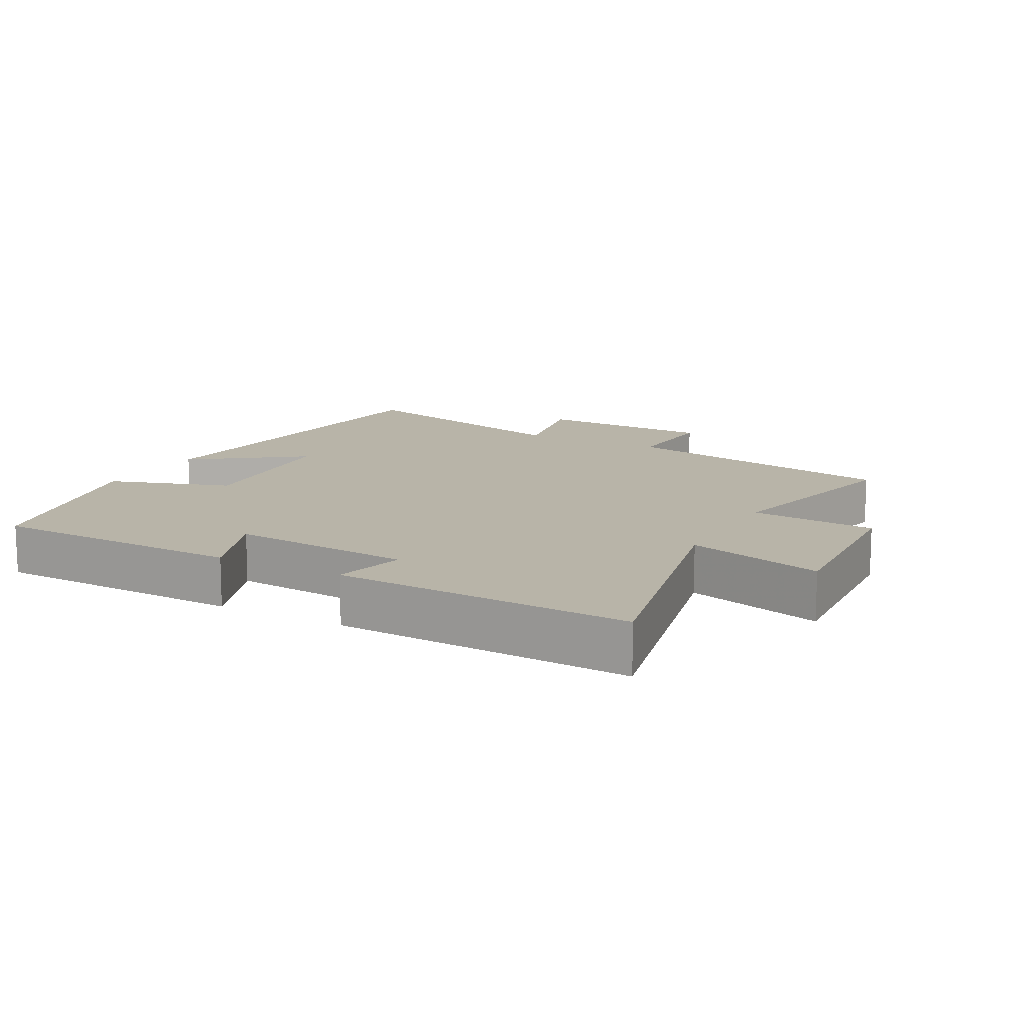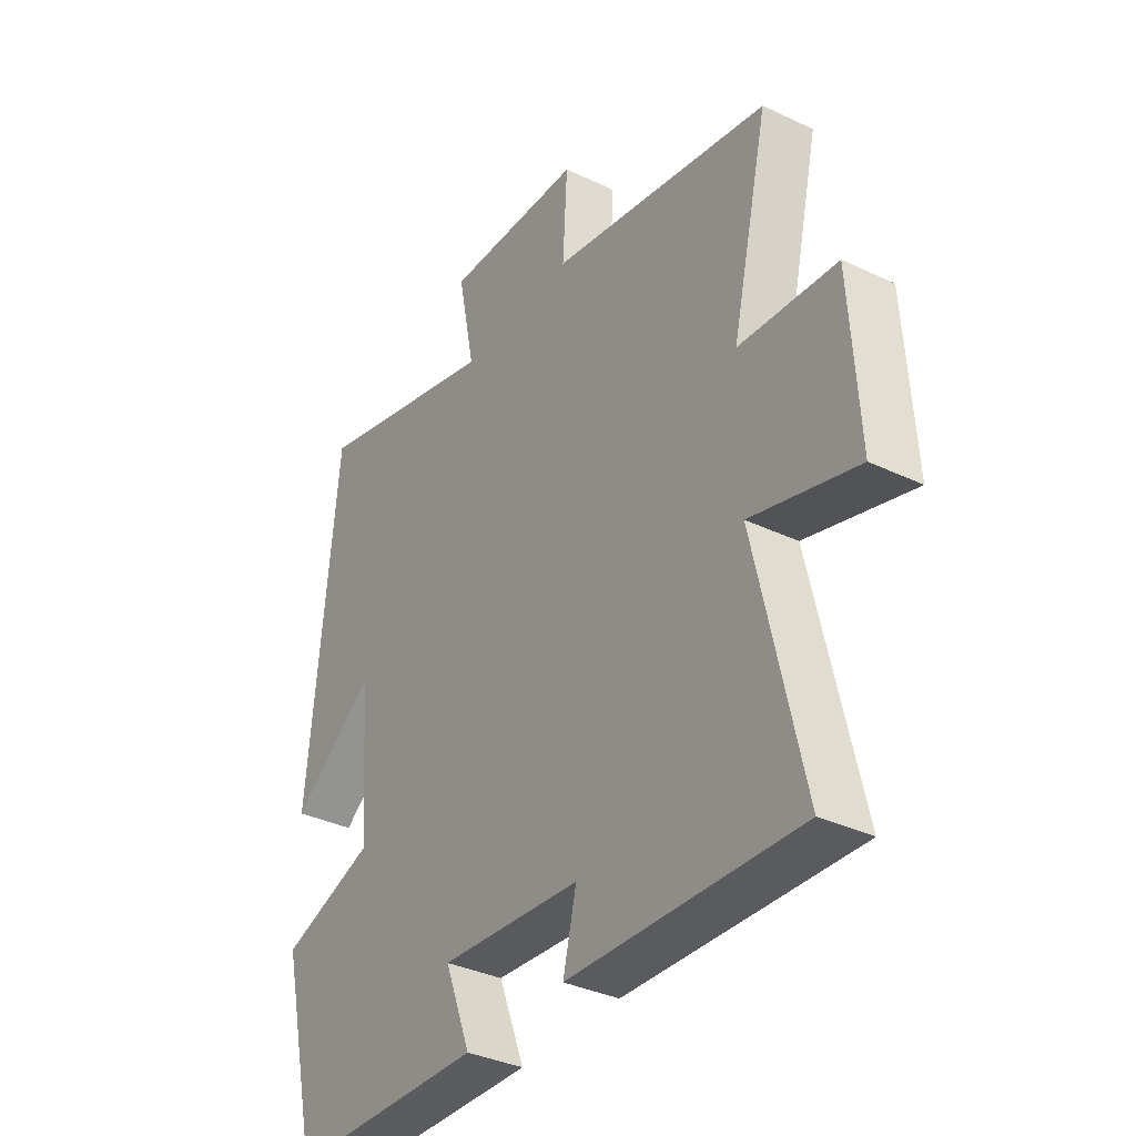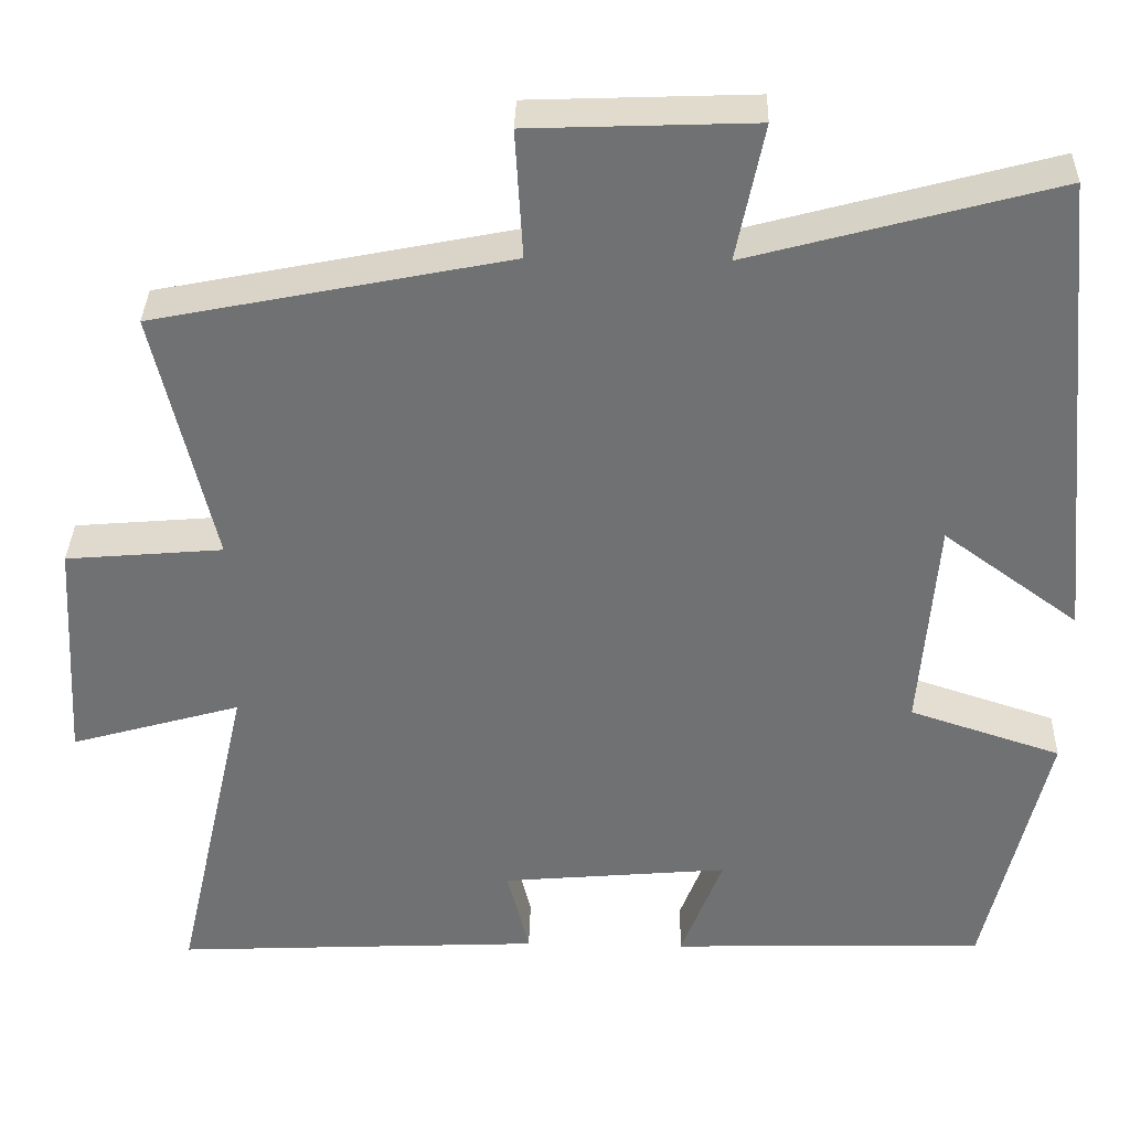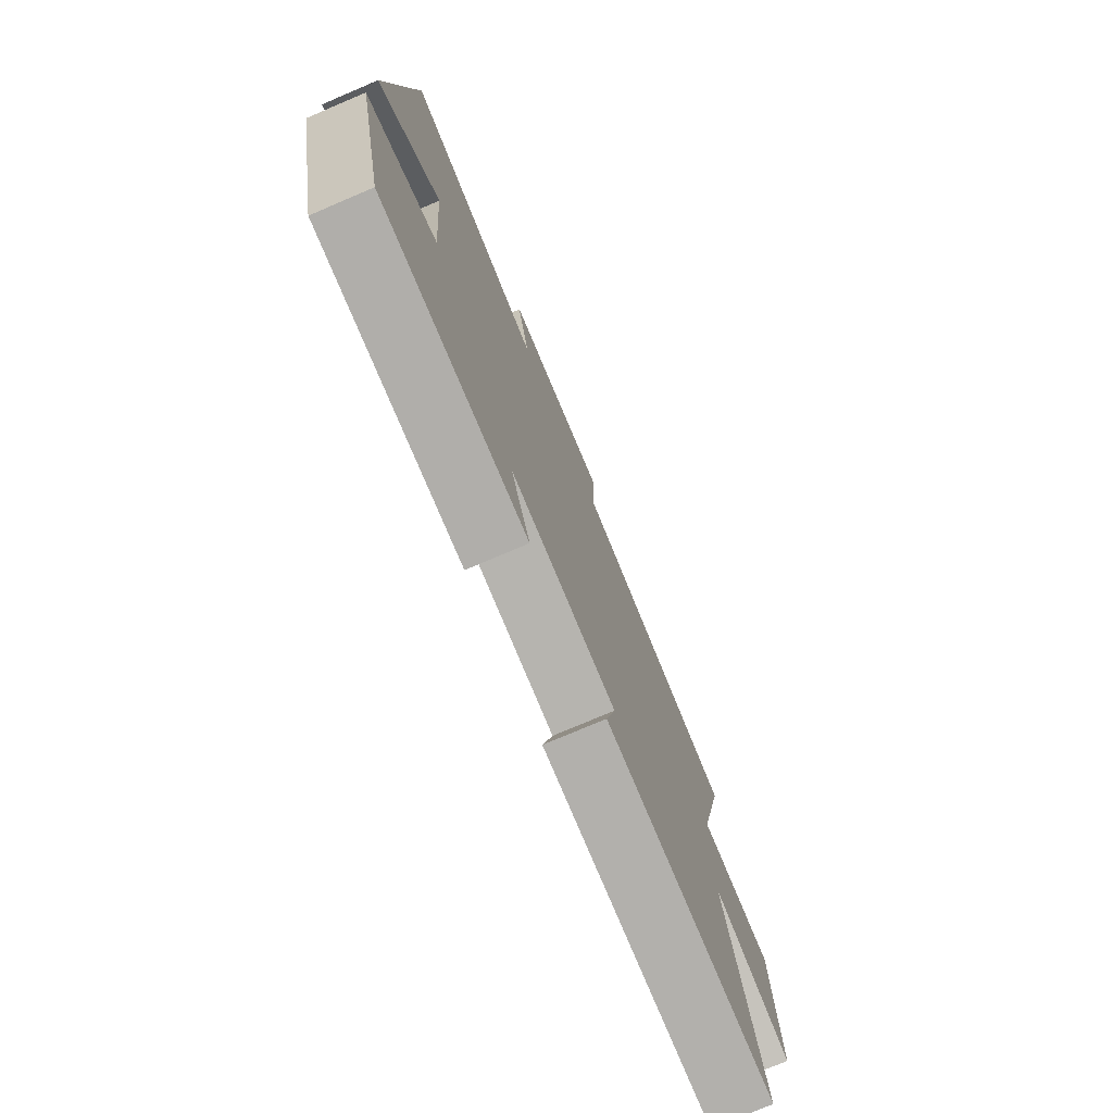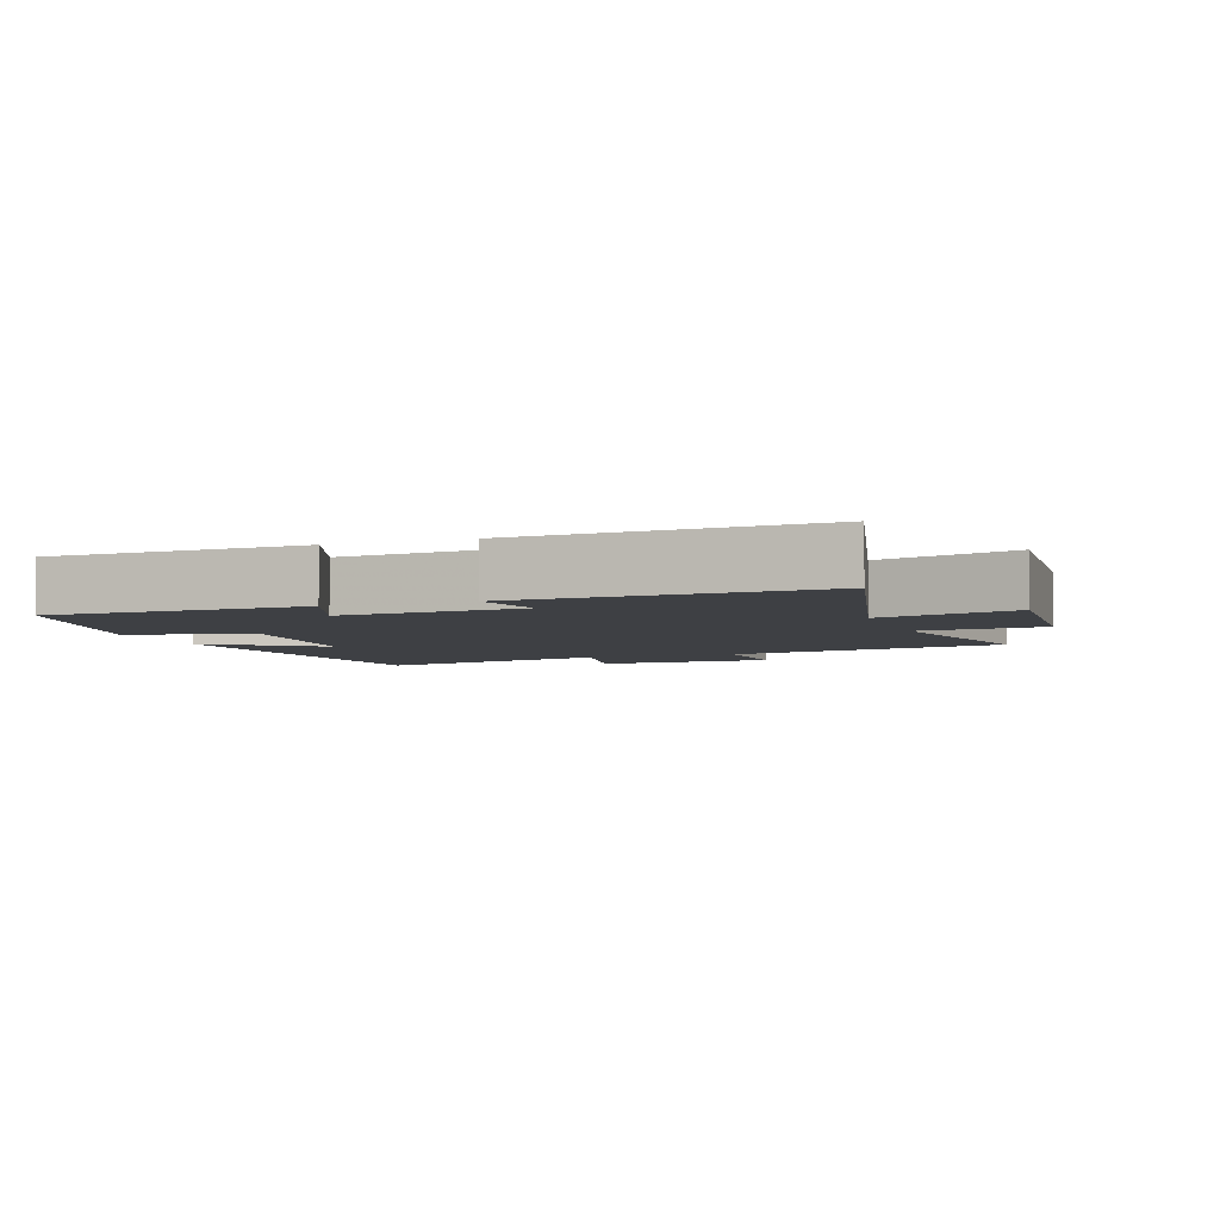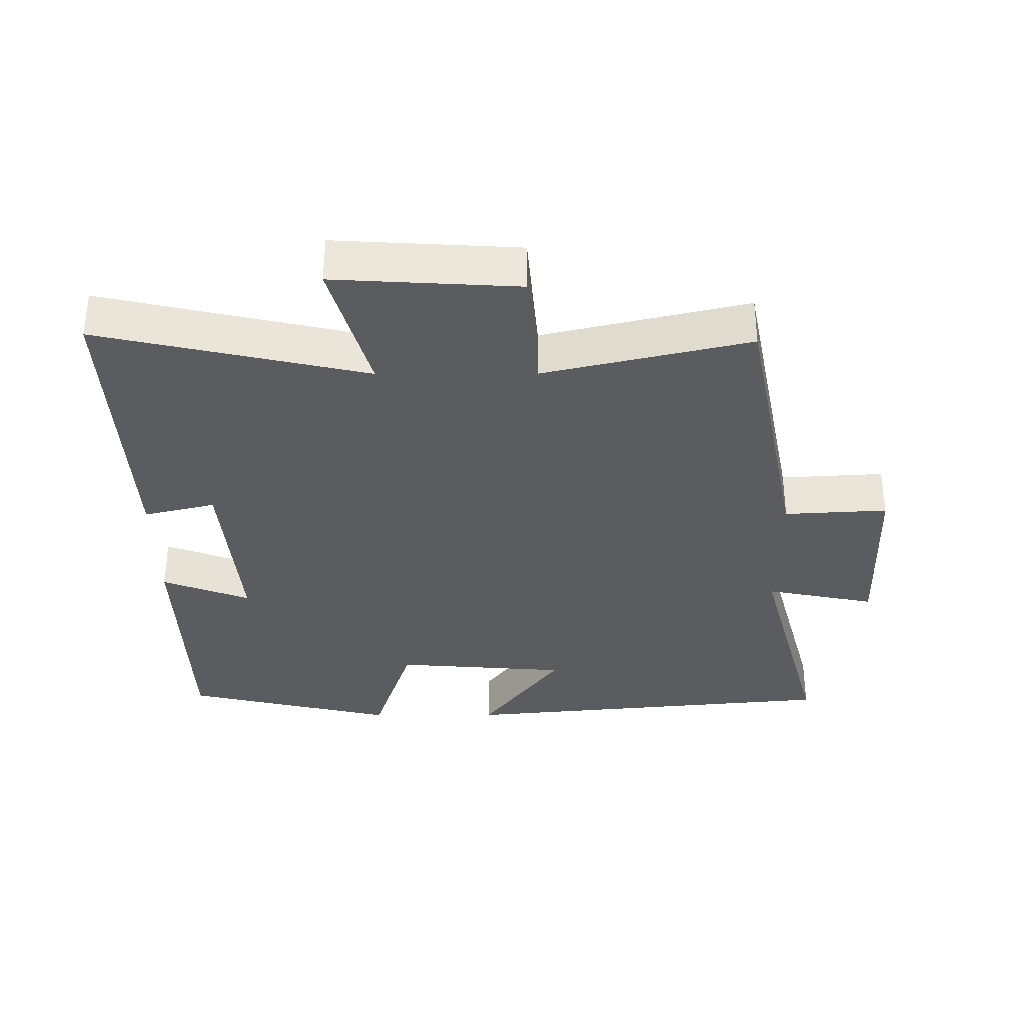
<metadata>
{"format":"obj","ext":"obj","renderer":"f3d","projection":"perspective","resolution":1024,"background":"white","views":[{"elev":13.0,"azim":-151.7,"up":"+Y"},{"elev":-35.6,"azim":-122.1,"up":"+Z"},{"elev":34.7,"azim":1.5,"up":"+Z"},{"elev":-76.4,"azim":113.0,"up":"+Z"},{"elev":-4.6,"azim":-160.7,"up":"+Y"},{"elev":-34.5,"azim":-89.8,"up":"+Y"}]}
</metadata>
<code>
v -0.59 0.07 -0.521
v -0.5 0.07 -0.122
v -0.704 0.07 -0.18
v -0.688 0.07 0.094
v -0.5 0.07 0.11
v -0.571 0.07 0.415
v -0.146 0.07 0.5
v -0.155 0.07 0.654
v 0.113 0.07 0.664
v 0.08 0.07 0.5
v 0.445 0.07 0.599
v 0.5 0.07 0.027
v 0.338 0.07 0.145
v 0.318 0.07 -0.113
v 0.5 0.07 -0.173
v 0.426 0.07 -0.489
v 0.048 0.07 -0.5
v 0.098 0.07 -0.369
v -0.174 0.07 -0.393
v -0.148 0.07 -0.5
v -0.59 0 -0.521
v -0.5 0 -0.122
v -0.704 0 -0.18
v -0.688 0 0.094
v -0.5 0 0.11
v -0.571 0 0.415
v -0.146 0 0.5
v -0.155 0 0.654
v 0.113 0 0.664
v 0.08 0 0.5
v 0.445 0 0.599
v 0.5 0 0.027
v 0.338 0 0.145
v 0.318 0 -0.113
v 0.5 0 -0.173
v 0.426 0 -0.489
v 0.048 0 -0.5
v 0.098 0 -0.369
v -0.174 0 -0.393
v -0.148 0 -0.5
f 19 20 1 2
f 18 19 2
f 15 16 17 18
f 14 15 18 2
f 13 14 2
f 10 11 12 13
f 10 13 2 3
f 7 8 9 10
f 5 6 7 10
f 5 10 3
f 3 4 5
f 22 21 40 39
f 22 39 38
f 38 37 36 35
f 22 38 35 34
f 22 34 33
f 33 32 31 30
f 23 22 33 30
f 30 29 28 27
f 30 27 26 25
f 23 30 25
f 25 24 23
f 1 21 22 2
f 2 22 23 3
f 3 23 24 4
f 4 24 25 5
f 5 25 26 6
f 6 26 27 7
f 7 27 28 8
f 8 28 29 9
f 9 29 30 10
f 10 30 31 11
f 11 31 32 12
f 12 32 33 13
f 13 33 34 14
f 14 34 35 15
f 15 35 36 16
f 16 36 37 17
f 17 37 38 18
f 18 38 39 19
f 19 39 40 20
f 20 40 21 1

</code>
